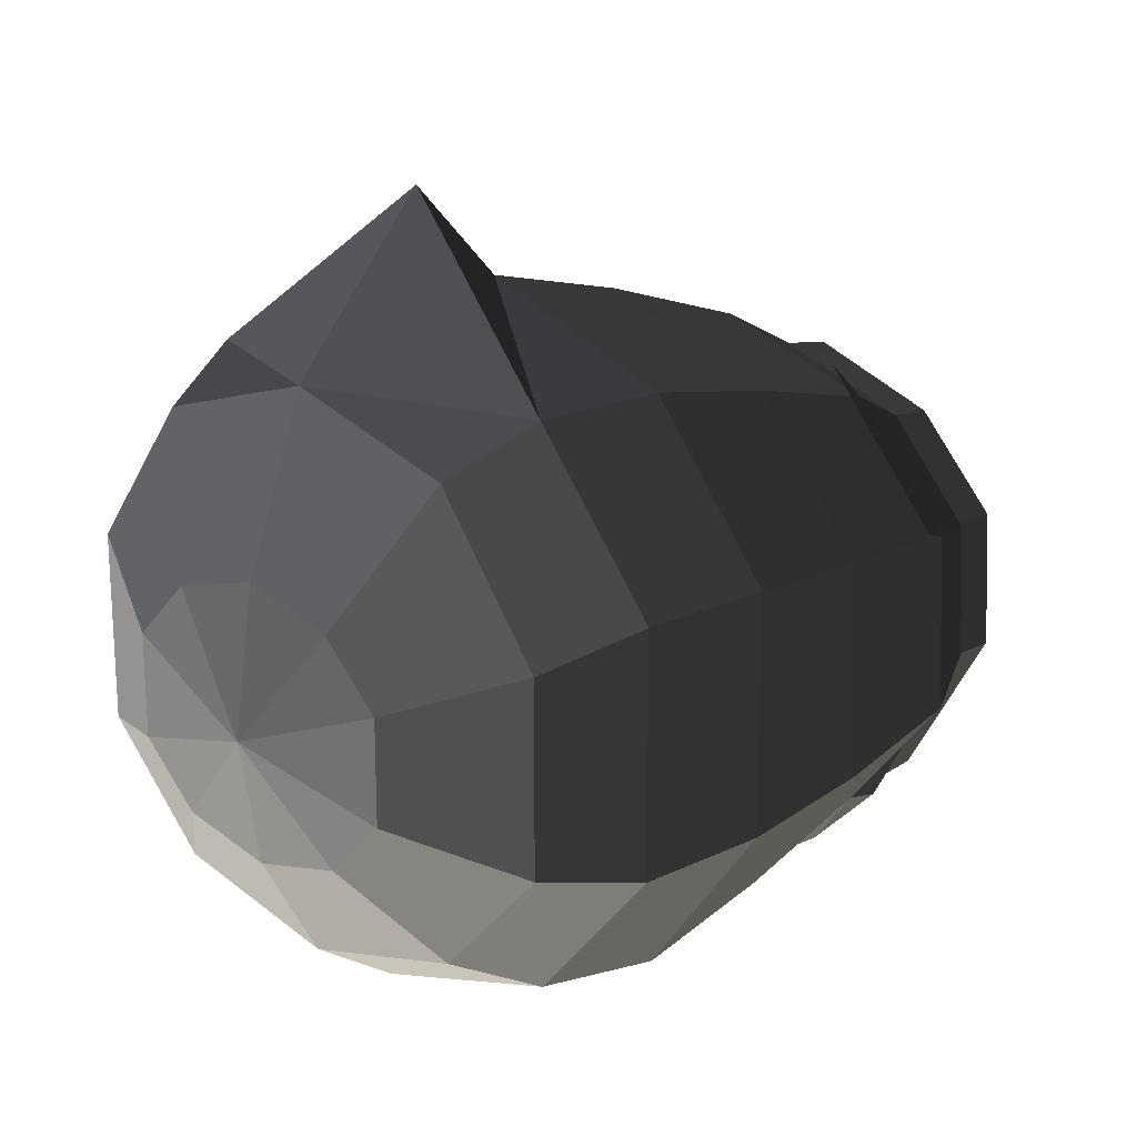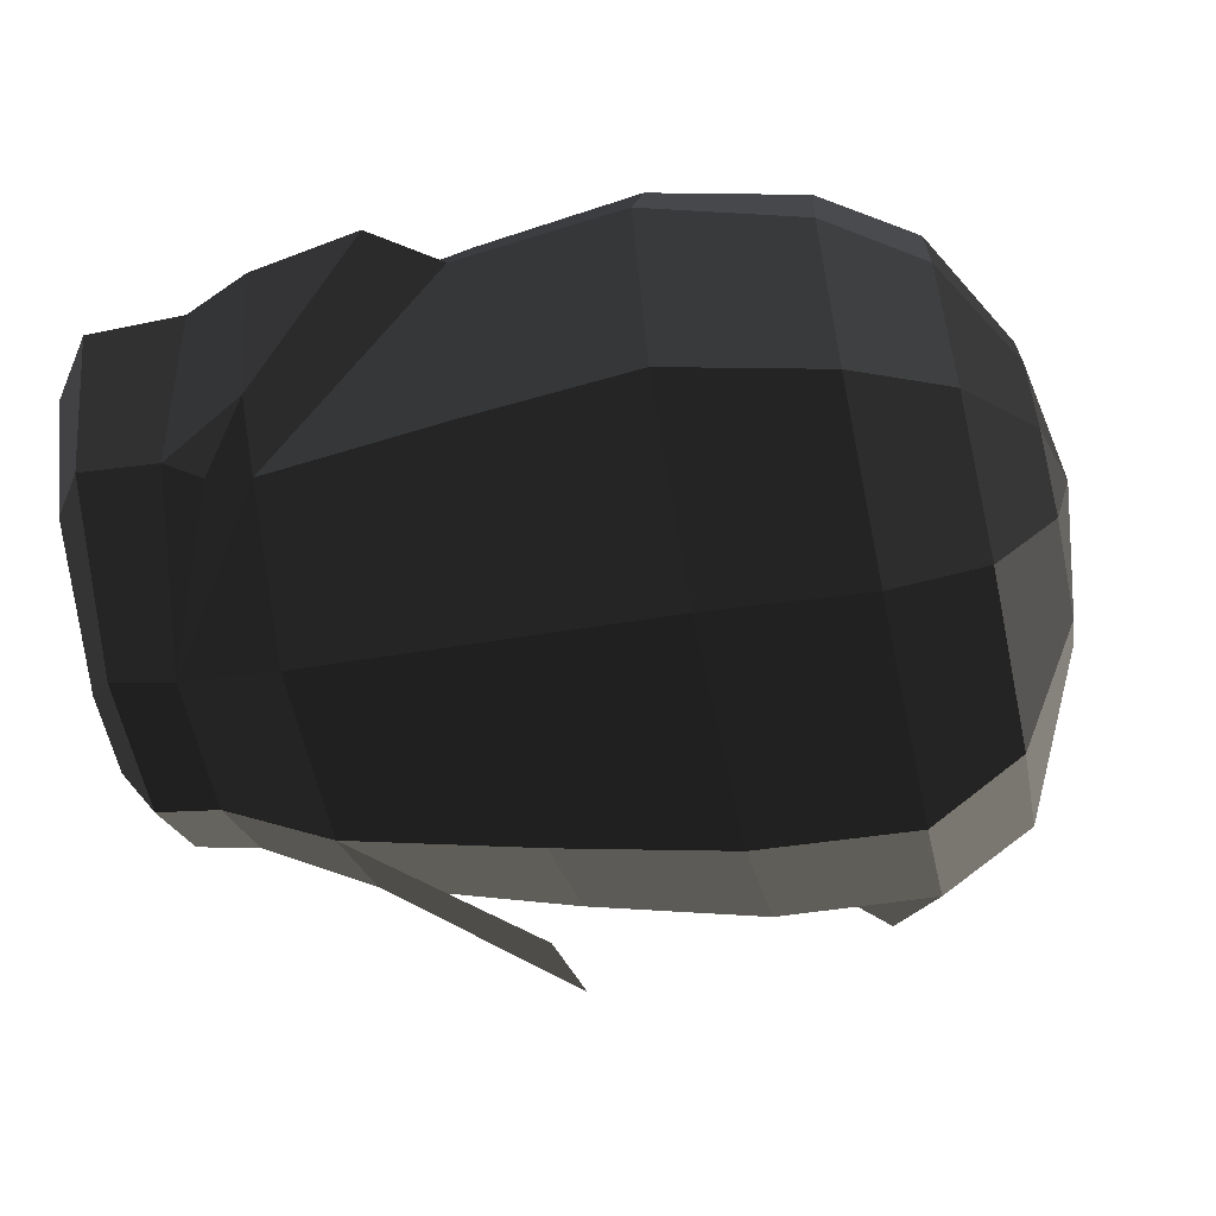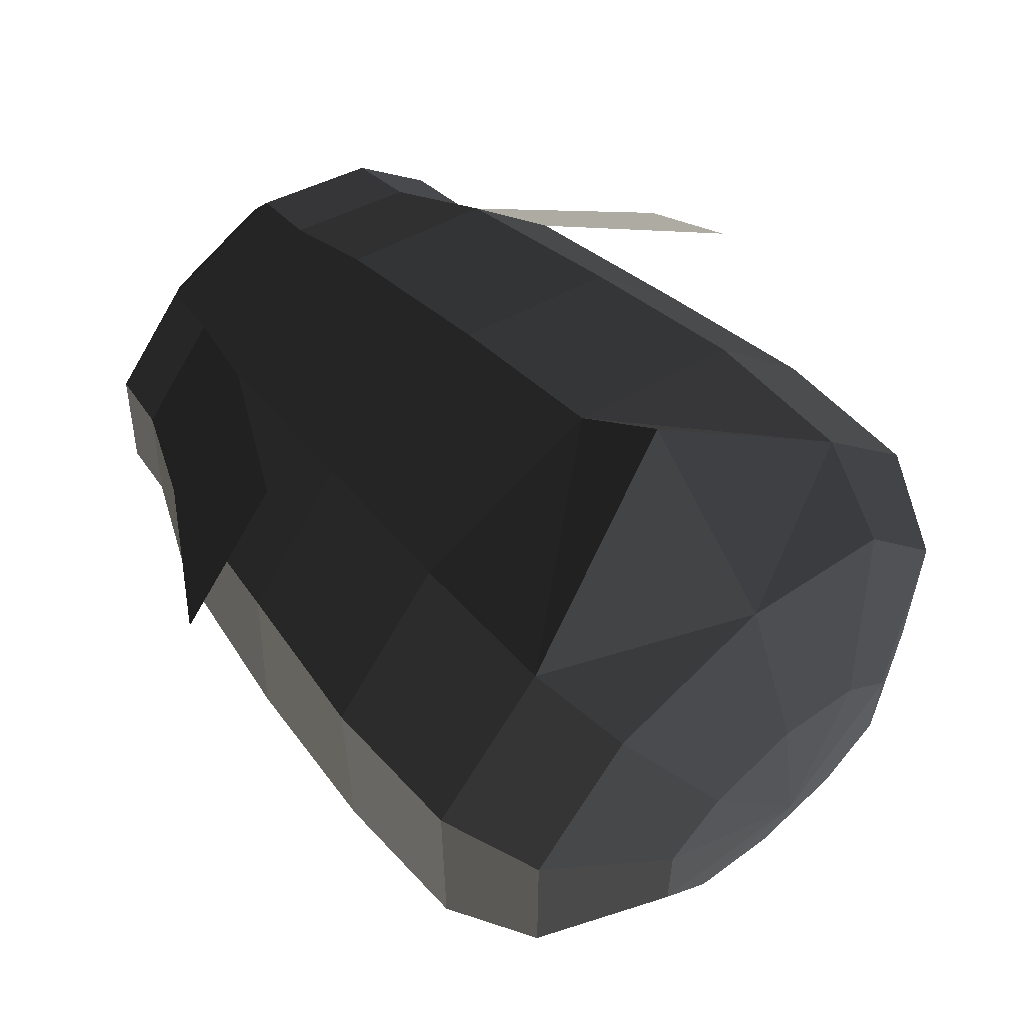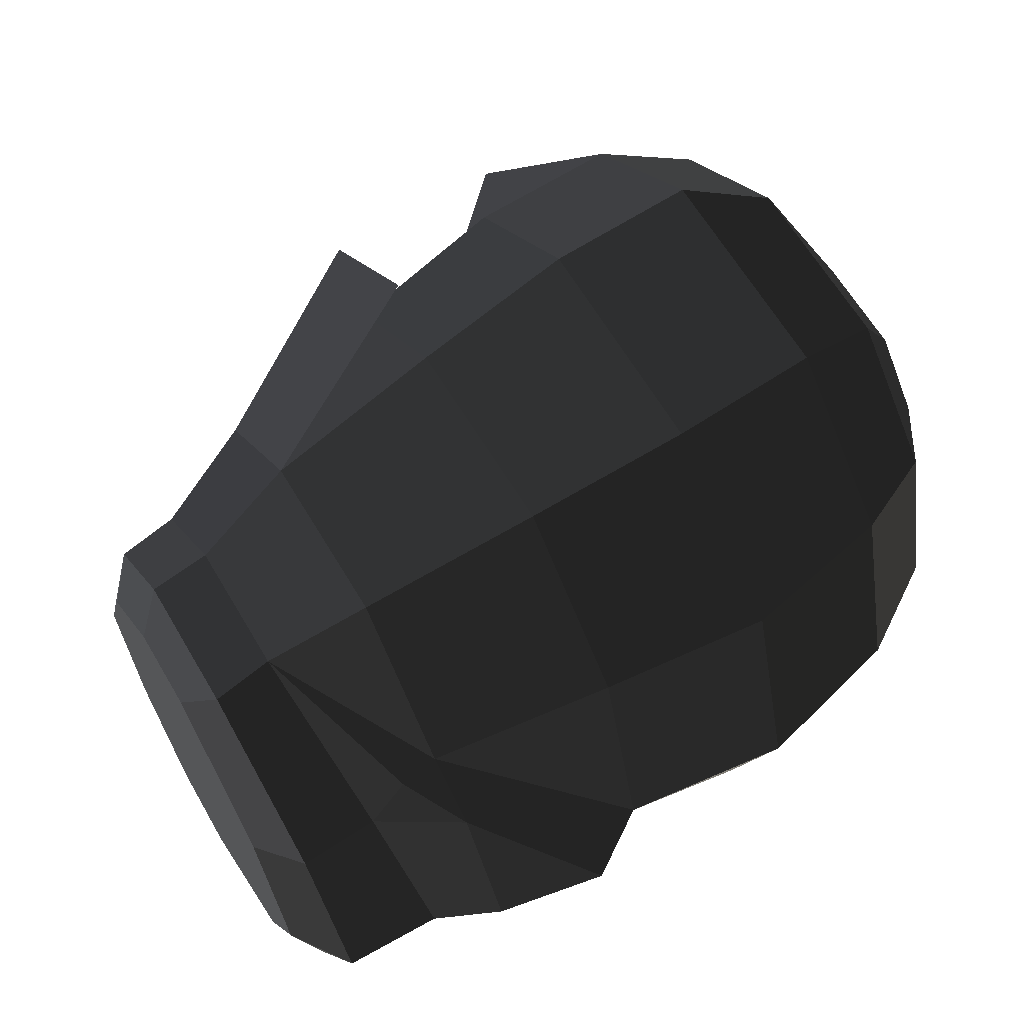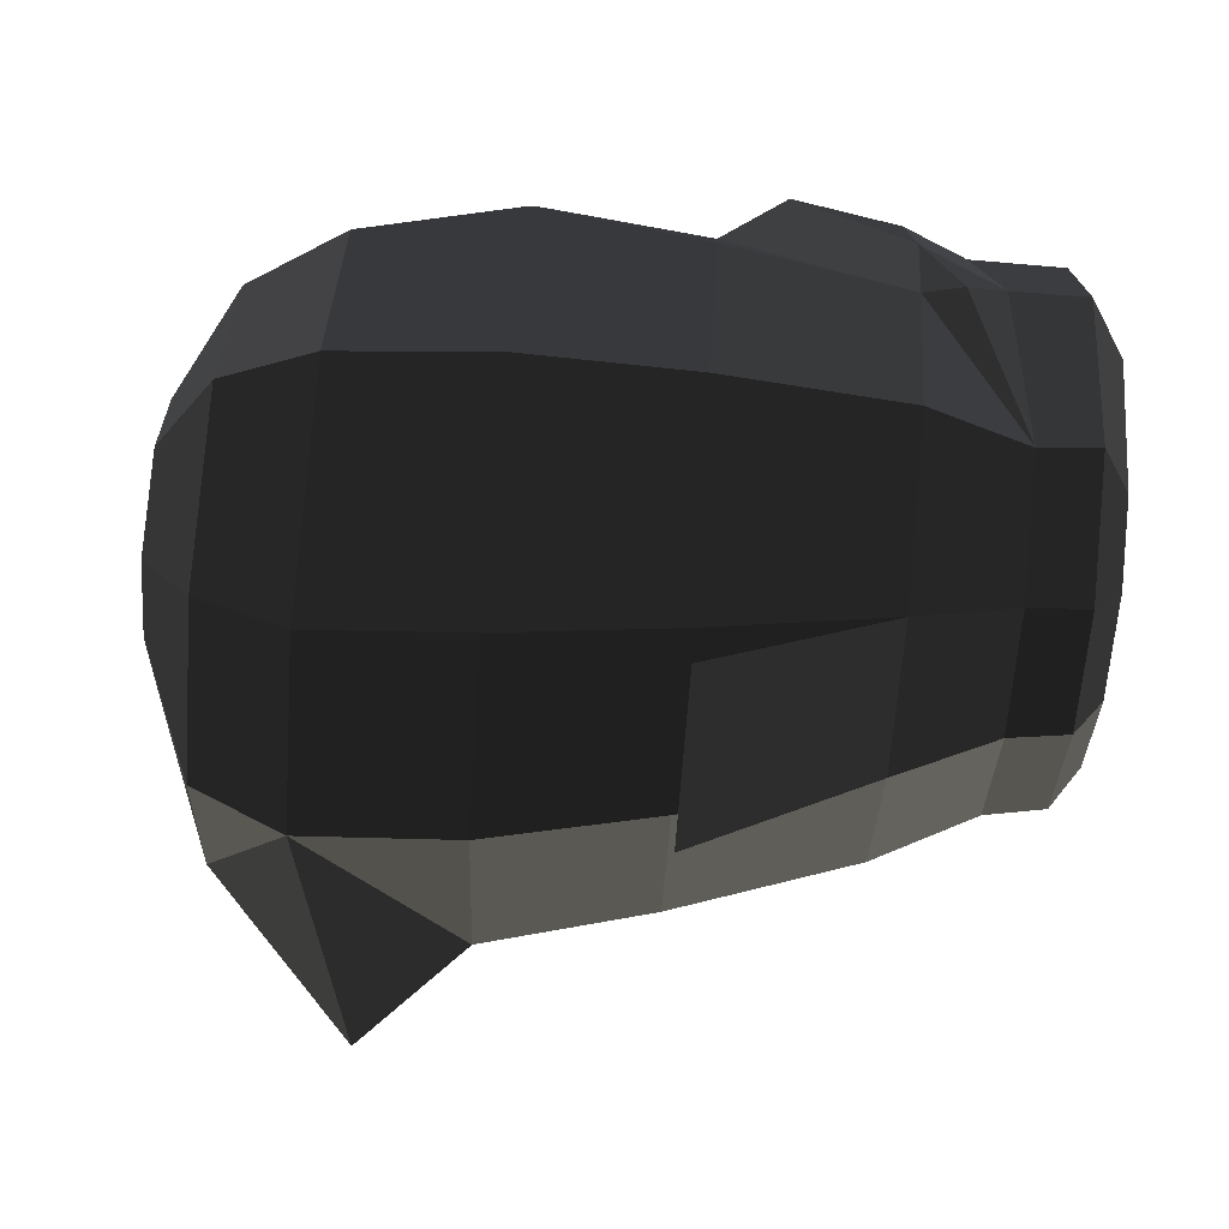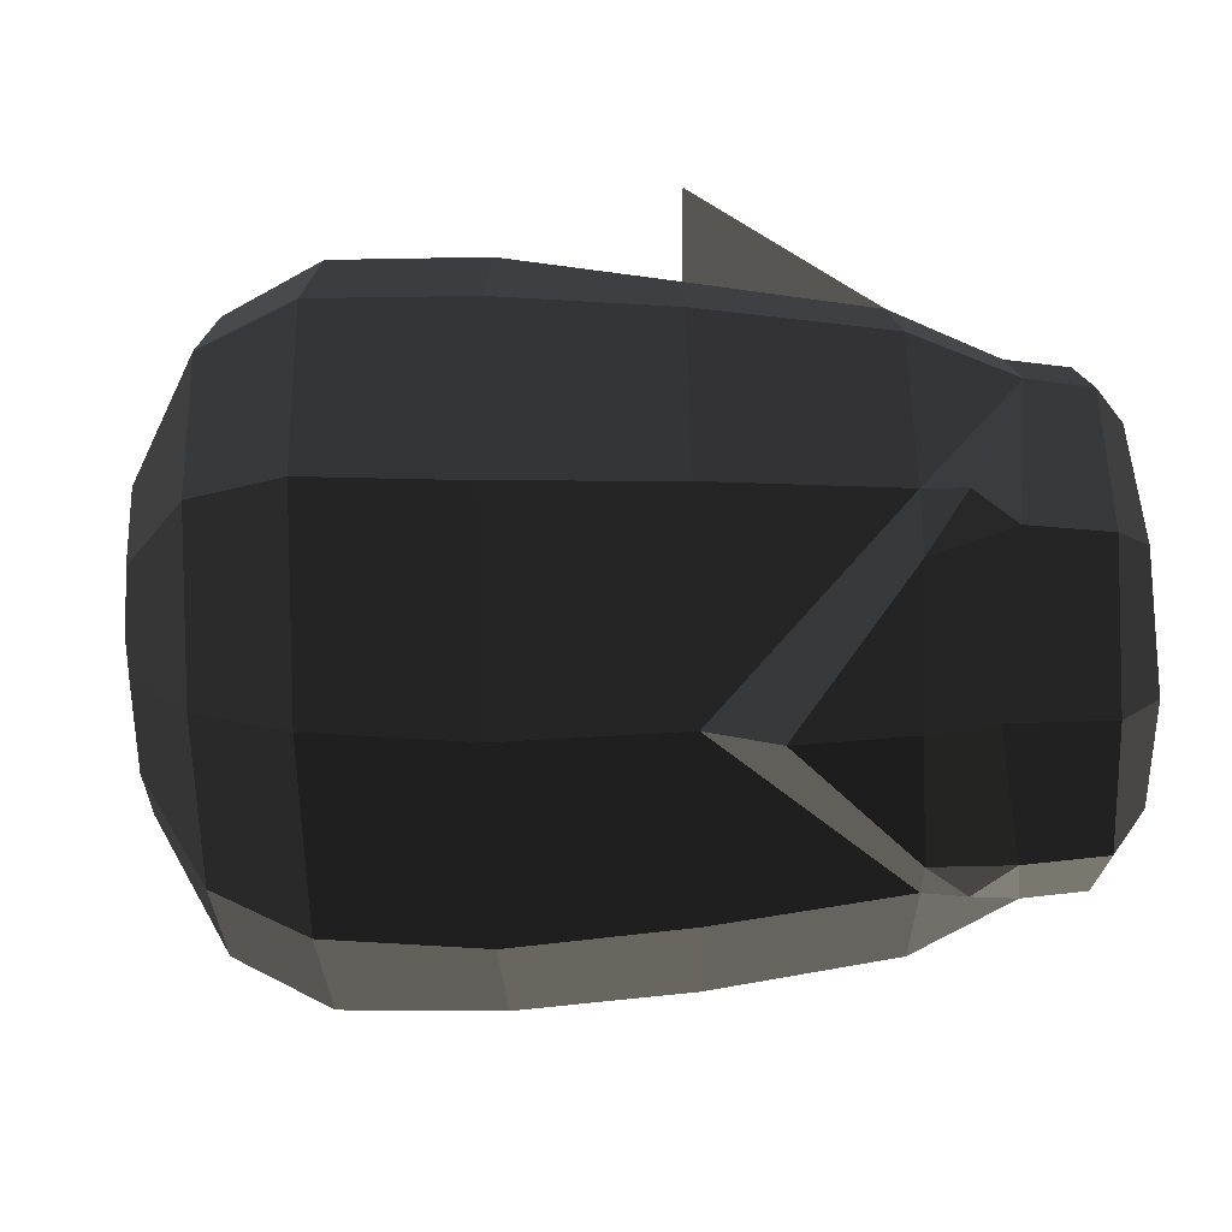
<metadata>
{"format":"obj","ext":"obj","renderer":"f3d","projection":"perspective","resolution":1024,"background":"white","views":[{"elev":19.9,"azim":131.5,"up":"+Y"},{"elev":-60.8,"azim":12.0,"up":"+Z"},{"elev":59.9,"azim":48.8,"up":"+Y"},{"elev":61.8,"azim":-29.9,"up":"+Z"},{"elev":79.6,"azim":-175.1,"up":"+Z"},{"elev":-75.5,"azim":-178.5,"up":"+Y"}]}
</metadata>
<code>
v 0.302 -0.152 -0.1483
v 0.302 -0.0581 -0.24
v 0.339 0.0146 0
v 0.339 0.0146 0
v 0.302 0.1068 -0.24
v 0.302 0.1068 -0.24
v 0.302 0.2021 -0.1483
v 0.302 0.2021 -0.1483
v 0.302 0.2447 0
v 0.302 0.2447 0
v 0.302 0.2021 0.1483
v 0.302 0.2021 0.1483
v 0.302 0.1068 0.24
v 0.302 0.1068 0.24
v 0.302 -0.0581 0.24
v 0.302 -0.0581 0.24
v 0.302 -0.152 0.1483
v 0.302 -0.152 0.1483
v 0.302 -0.1879 0
v 0.302 -0.1879 0
v 0.302 -0.152 -0.1483
v 0.302 -0.152 -0.1483
v 0.1978 -0.297 -0.2703
v 0.1978 -0.3671 0
v 0.1978 -0.297 0.2703
v 0.302 -0.152 0.1483
v 0.1978 -0.1135 0.4373
v 0.302 -0.0581 0.24
v 0.1978 0.1873 0.4373
v 0.302 0.1068 0.24
v 0.1978 0.4219 0.2703
v 0.302 0.2021 0.1483
v 0.1978 0.5052 0
v 0.302 0.2447 0
v 0.048 0.4842 0.3154
v 0.048 0.4842 0.3154
v -0.0405 0.7494 0
v -0.0405 0.7494 0
v 0.048 0.4842 -0.3154
v 0.048 0.4842 -0.3154
v -0.2006 0.5888 0
v -0.2006 0.5888 0
v 0.048 0.4842 0.3154
v 0.048 0.4842 0.3154
v -0.2006 0.469 0.3155
v -0.2006 0.469 0.3155
v -0.4716 0.4088 0.2921
v -0.4716 0.5175 0
v -0.2006 0.2164 0.5104
v -0.4716 0.1796 0.4727
v 0.048 0.4842 0.3154
v 0.048 0.2331 0.5103
v 0.1978 0.4219 0.2703
v 0.1978 0.1873 0.4373
v 0.1978 -0.1135 0.4373
v 0.048 -0.1459 0.5103
v -0.2006 -0.1659 0.5104
v -0.2006 0.2164 0.5104
v -0.4716 -0.1664 0.4883
v -0.4716 0.1796 0.4727
v -0.2006 -0.4342 0.3155
v -0.4716 -0.4067 0.3018
v 0.048 -0.1459 0.5103
v 0.048 -0.3781 0.3154
v 0.1978 -0.1135 0.4373
v 0.1978 -0.297 0.2703
v 0.1978 -0.3671 0
v 0.048 -0.4683 0
v -0.2006 -0.5367 0
v -0.2006 -0.4342 0.3155
v -0.4716 -0.5095 0
v -0.4716 -0.4067 0.3018
v -0.7646 -0.3665 0.2758
v -0.7646 -0.3665 0.2758
v -0.7646 -0.1566 0.4462
v -0.4716 -0.1664 0.4883
v -0.9281 -0.1295 0.3734
v -0.9281 -0.1295 0.3734
v -0.8285 -0.38 0.2781
v -0.8285 -0.38 0.2781
v -0.7614 -0.4605 0.2068
v -0.7614 -0.4605 0.2068
v -0.8924 -0.3936 0.2308
v -0.8924 -0.3936 0.2308
v -0.9281 -0.1295 0.3734
v -0.9281 -0.1295 0.3734
v -1.016 -0.3984 0.2186
v -1.025 -0.142 0.3601
v -0.8534 -0.5092 0
v -1.006 -0.5089 0
v -0.7614 -0.4605 0.2068
v -0.7517 -0.5534 0
v -0.5774 -0.5825 0
v -0.5774 -0.5825 0
v -0.7614 -0.4605 -0.2068
v -0.7614 -0.4605 -0.2068
v -0.8924 -0.3936 -0.2308
v -0.8534 -0.5092 0
v -0.8285 -0.38 -0.2781
v -0.8285 -0.38 -0.2781
v -0.9281 -0.1295 -0.3734
v -0.9281 -0.1295 -0.3734
v -0.7646 -0.3665 -0.2758
v -0.7646 -0.3665 -0.2758
v -0.7614 -0.4605 -0.2068
v -0.7614 -0.4605 -0.2068
v -0.5774 -0.5825 0
v -0.4716 -0.5095 0
v -0.7614 -0.4605 0.2068
v -0.7646 -0.3665 0.2758
v 0.302 -0.0581 -0.24
v 0.302 -0.152 -0.1483
v 0.1978 -0.1135 -0.4373
v 0.1978 -0.297 -0.2703
v 0.302 0.1068 -0.24
v 0.1978 0.1873 -0.4373
v 0.302 0.2021 -0.1483
v 0.1978 0.4219 -0.2703
v 0.302 0.2447 0
v 0.1978 0.5052 0
v 0.048 0.4842 -0.3154
v 0.048 0.4842 -0.3154
v 0.048 0.2331 -0.5103
v 0.1978 0.1873 -0.4373
v 0.048 -0.1459 -0.5103
v 0.1978 -0.1135 -0.4373
v 0.048 -0.3781 -0.3154
v 0.1978 -0.297 -0.2703
v 0.048 -0.4683 0
v 0.1978 -0.3671 0
v -0.2006 -0.4342 -0.3155
v -0.2006 -0.5367 0
v 0.048 -0.1459 -0.5103
v -0.2006 -0.1659 -0.5104
v 0.048 0.2331 -0.5103
v -0.2006 0.2164 -0.5104
v 0.048 0.4842 -0.3154
v -0.2006 0.469 -0.3155
v -0.2006 0.5888 0
v -0.2006 0.5888 0
v -0.4716 0.5175 0
v -0.4716 0.4088 -0.2921
v -0.4716 0.1796 -0.4727
v -0.2006 0.2164 -0.5104
v -0.4716 -0.1664 -0.4883
v -0.2006 -0.1659 -0.5104
v -0.4716 -0.4067 -0.3018
v -0.2006 -0.4342 -0.3155
v -0.4716 -0.5095 0
v -0.2006 -0.5367 0
v -0.7646 -0.3665 -0.2758
v -0.7646 -0.3665 -0.2758
v -0.4716 -0.1664 -0.4883
v -0.7646 -0.1566 -0.4462
v -0.9281 -0.1295 -0.3734
v -0.9281 -0.1295 -0.3734
v -0.7646 0.1321 -0.4319
v -0.9281 0.0924 -0.3615
v -0.4716 -0.1664 -0.4883
v -0.4716 0.1796 -0.4727
v -0.4716 0.4088 -0.2921
v -0.7646 0.3291 -0.2669
v -0.9281 0.253 -0.2234
v -0.9281 0.0924 -0.3615
v -1.025 0.2383 -0.2131
v -1.025 0.0849 -0.3486
v -1.025 -0.142 -0.3601
v -0.9281 -0.1295 -0.3734
v -1.016 -0.3984 -0.2186
v -0.8924 -0.3936 -0.2308
v -1.006 -0.5089 0
v -0.8534 -0.5092 0
v -1.07 -0.3194 -0.1814
v -1.07 -0.417 0
v -1.07 -0.3194 0.1814
v -1.016 -0.3984 0.2186
v -1.07 -0.0918 0.3006
v -1.025 -0.142 0.3601
v -1.07 -0.417 0
v -1.07 -0.3194 -0.1814
v -1.07 -0.0918 -0.3006
v -1.07 0.0457 0.291
v -1.016 -0.3984 -0.2186
v -1.025 -0.142 -0.3601
v -1.025 0.0849 -0.3486
v -1.07 0.0457 -0.291
v -1.07 0.1811 0.1773
v -1.07 0.0457 0.291
v -1.025 0.2383 0.2131
v -1.025 0.0849 0.3486
v -1.025 -0.142 0.3601
v -1.07 -0.0918 0.3006
v -0.9281 0.0924 0.3615
v -0.9281 -0.1295 0.3734
v -0.7646 0.1321 0.4319
v -0.7646 -0.1566 0.4462
v -0.4716 0.1796 0.4727
v -0.4716 -0.1664 0.4883
v -0.7646 0.3291 0.2669
v -0.4716 0.4088 0.2921
v -0.7646 0.4193 0
v -0.4716 0.5175 0
v -0.7646 0.3291 -0.2669
v -0.4716 0.4088 -0.2921
v -0.9281 0.3362 0
v -0.9281 0.253 -0.2234
v -1.025 0.3188 0
v -1.025 0.2383 -0.2131
v -0.9281 0.253 0.2234
v -1.025 0.2383 0.2131
v -0.9281 0.0924 0.3615
v -1.025 0.0849 0.3486
v -0.7646 0.3291 0.2669
v -0.7646 0.1321 0.4319
v -0.9281 0.3362 0
v -0.7646 0.4193 0
v -1.07 0.2524 0
v -1.07 0.1811 0.1773
v -1.025 0.3188 0
v -1.025 0.2383 0.2131
v -1.07 0.1811 -0.1773
v -1.025 0.2383 -0.2131
v -1.07 0.0457 -0.291
v -1.025 0.0849 -0.3486
v -1.07 0.2524 0
v -1.07 0.1811 0.1773
v -0.7646 0.3291 0.2669
v -0.7646 0.1321 0.4319
v -0.4789 0.4726 0.4151
v -0.4789 0.2484 0.6004
v -0.4789 0.4726 -0.4151
v -0.4789 0.2484 -0.6004
v -0.7646 0.3291 -0.2669
v -0.7646 0.1321 -0.4319
g Group_001
f 1 2 3
f 3 2 5
f 3 5 7
f 3 7 9
f 3 9 11
f 3 11 13
f 3 13 15
f 3 15 17
f 3 17 19
f 3 19 21
f 21 19 24 23
f 24 19 26 25
f 25 26 28 27
f 27 28 30 29
f 29 30 32 31
f 31 32 34 33
f 31 33 35
f 35 33 37
f 37 33 39
f 37 39 41
f 37 41 43
f 43 41 45
f 45 41 48 47
f 45 47 50 49
f 45 49 52 51
f 51 52 54 53
f 54 52 56 55
f 56 52 58 57
f 57 58 60 59
f 57 59 62 61
f 57 61 64 63
f 63 64 66 65
f 66 64 68 67
f 68 64 70 69
f 69 70 72 71
f 71 72 73
f 73 72 76 75
f 73 75 77
f 73 77 79
f 73 79 81
f 81 79 83
f 83 79 85
f 83 85 88 87
f 83 87 90 89
f 83 89 92 91
f 91 92 93
f 93 92 95
f 95 92 98 97
f 95 97 99
f 99 97 101
f 99 101 103
f 99 103 105
f 105 103 108 107
f 107 108 110 109
g Group_002
f 111 112 114 113
f 111 113 116 115
f 115 116 118 117
f 117 118 120 119
f 120 118 121
f 121 118 124 123
f 123 124 126 125
f 125 126 128 127
f 127 128 130 129
f 127 129 132 131
f 127 131 134 133
f 133 134 136 135
f 135 136 138 137
f 137 138 139
f 139 138 142 141
f 142 138 144 143
f 143 144 146 145
f 145 146 148 147
f 147 148 150 149
f 147 149 151
f 147 151 154 153
f 154 151 155
f 154 155 158 157
f 154 157 160 159
f 160 157 162 161
f 162 157 164 163
f 163 164 166 165
f 166 164 168 167
f 167 168 170 169
f 169 170 172 171
f 169 171 174 173
f 174 171 176 175
f 175 176 178 177
f 175 177 180 179
f 180 177 182 181
f 180 181 184 183
f 184 181 186 185
f 186 181 188 187
f 187 188 190 189
f 190 188 192 191
f 190 191 194 193
f 193 194 196 195
f 195 196 198 197
f 195 197 200 199
f 199 200 202 201
f 201 202 204 203
f 201 203 206 205
f 205 206 208 207
f 205 207 210 209
f 209 210 212 211
f 209 211 214 213
f 209 213 216 215
g Group_003
f 217 218 220 219
f 217 219 222 221
f 221 222 224 223
f 221 223 226 225
g Group_004
f 227 228 230 229
g Group_005
f 231 232 234 233

</code>
